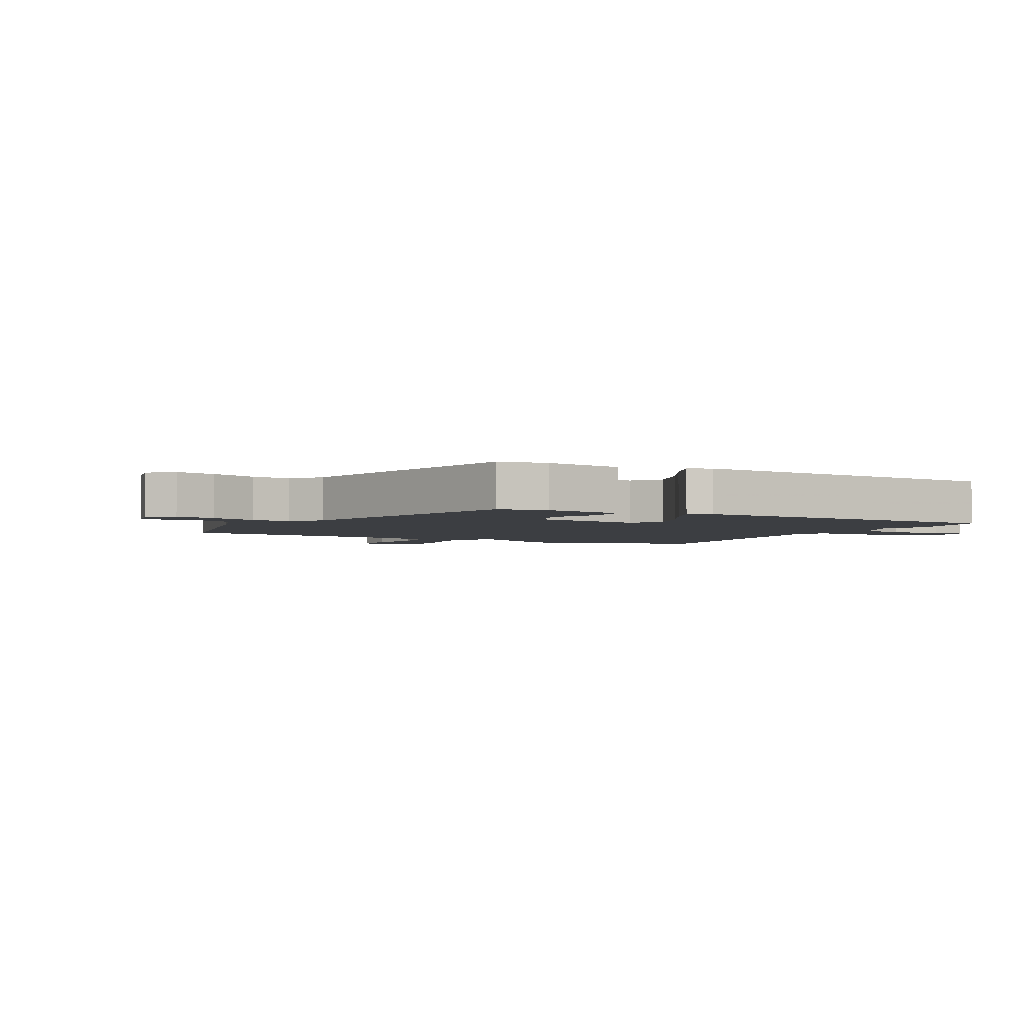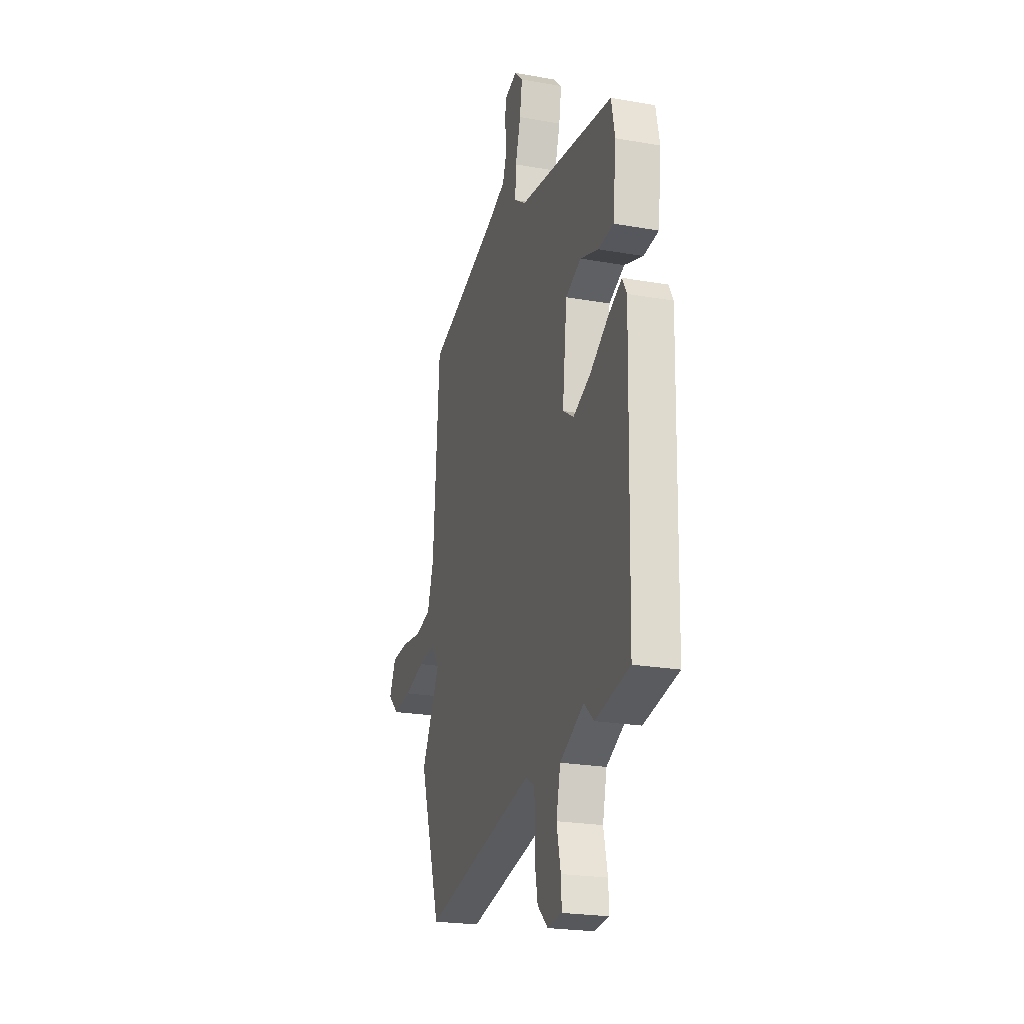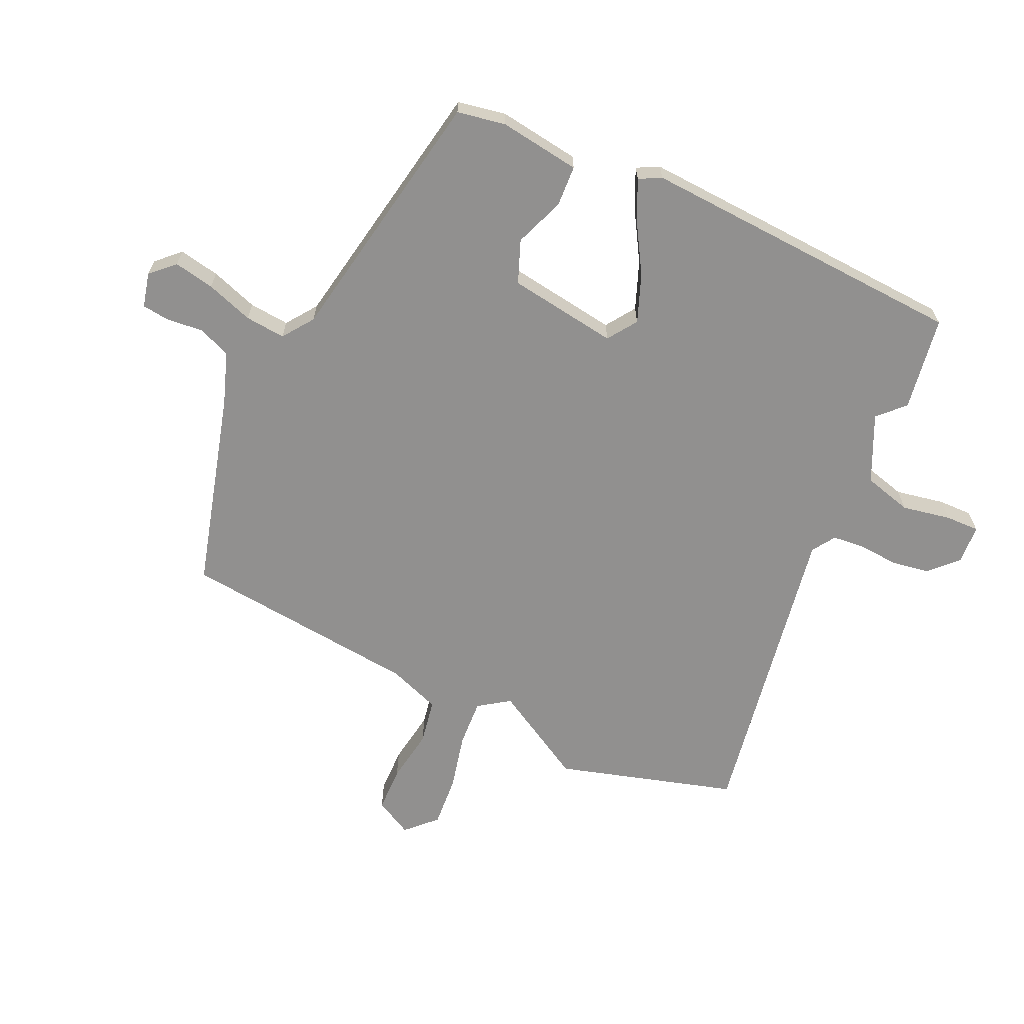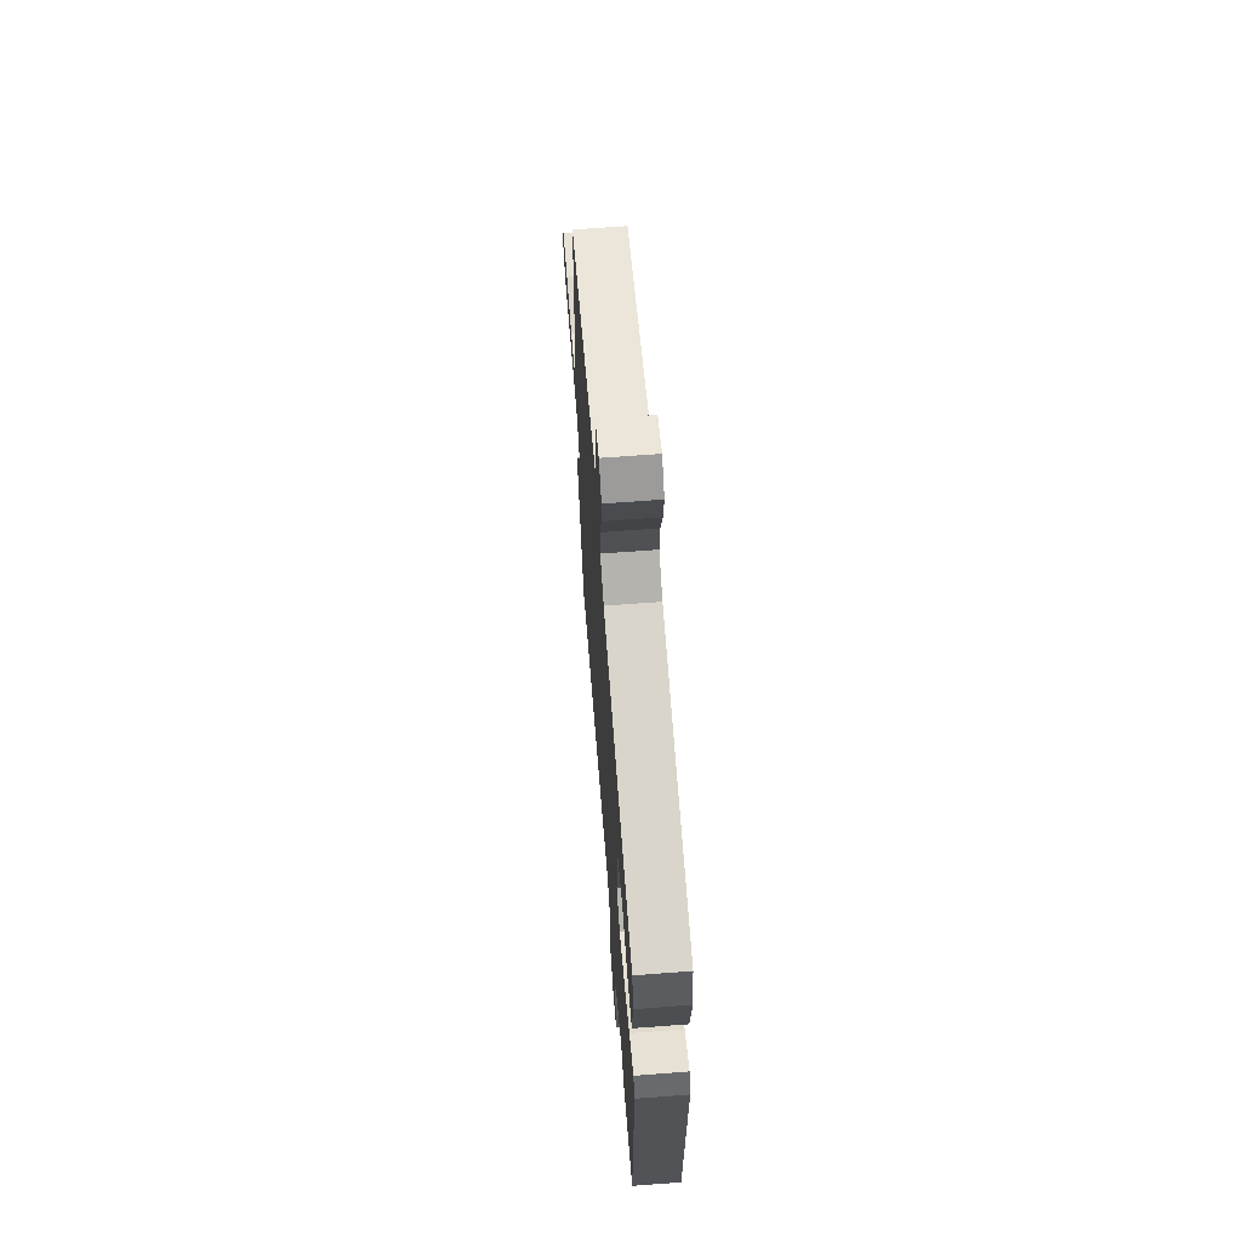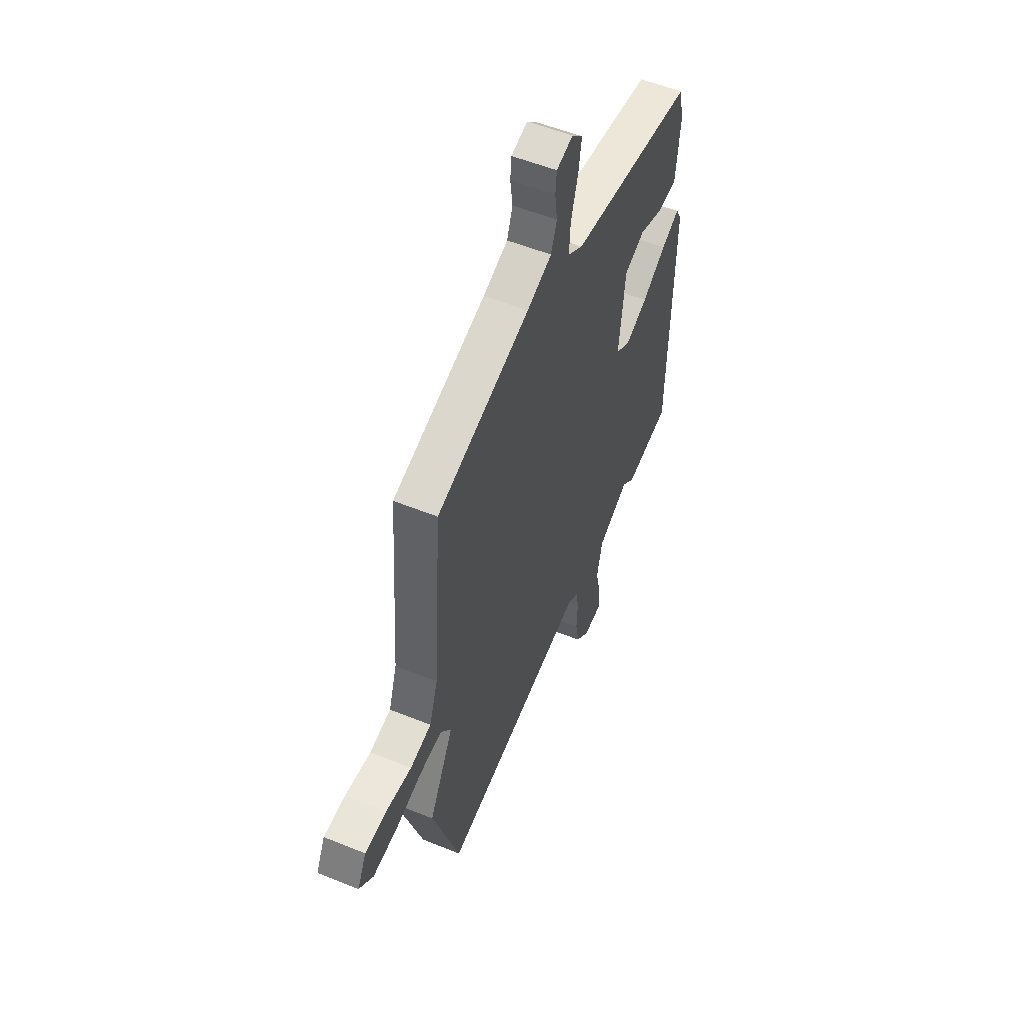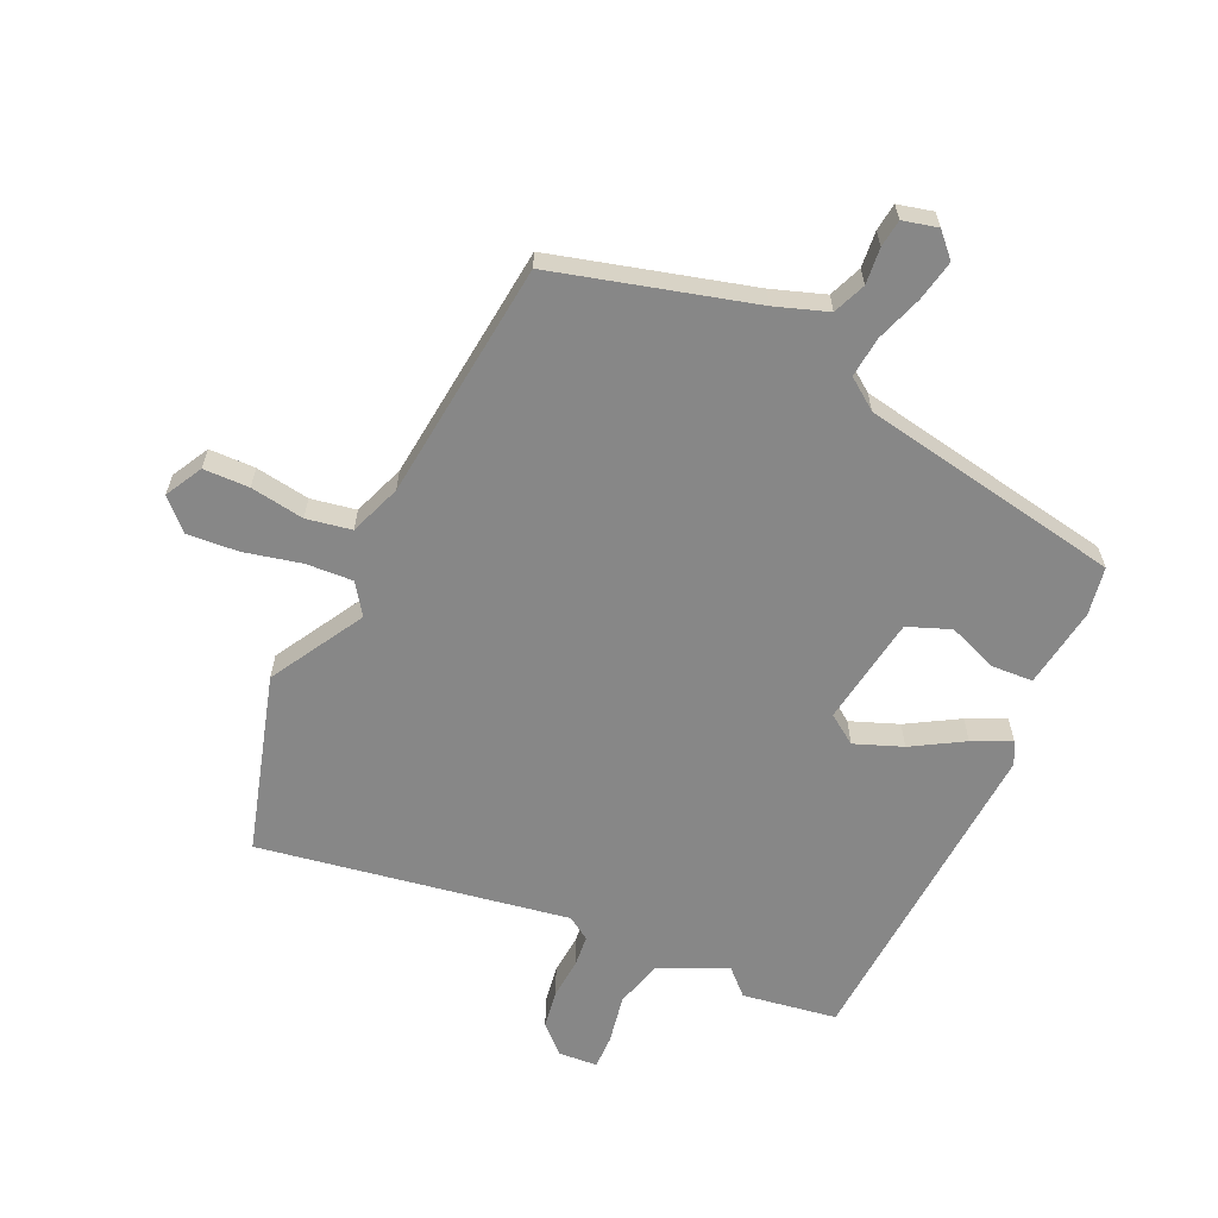
<metadata>
{"format":"obj","ext":"obj","renderer":"f3d","projection":"perspective","resolution":1024,"background":"white","views":[{"elev":-3.0,"azim":58.3,"up":"+Y"},{"elev":-22.9,"azim":73.2,"up":"+Z"},{"elev":-65.7,"azim":63.5,"up":"+Y"},{"elev":66.3,"azim":85.6,"up":"+Z"},{"elev":54.3,"azim":-66.7,"up":"+Z"},{"elev":-62.4,"azim":-26.7,"up":"+Y"}]}
</metadata>
<code>
v 0.483 0.07 0.407
v 0.5 0.07 0.327
v 0.485 0.07 0.192
v 0.417 0.07 0.186
v 0.333 0.07 0.215
v 0.263 0.07 0.185
v 0.242 0.07 0.002
v 0.292 0.07 -0.03
v 0.37 0.07 0.003
v 0.453 0.07 0.056
v 0.516 0.07 0.087
v 0.536 0.07 0.051
v 0.523 0.07 -0.496
v 0.367 0.07 -0.526
v 0.323 0.07 -0.486
v 0.214 0.07 -0.541
v 0.195 0.07 -0.622
v 0.213 0.07 -0.703
v 0.216 0.07 -0.759
v 0.151 0.07 -0.766
v 0.104 0.07 -0.723
v 0.092 0.07 -0.66
v 0.095 0.07 -0.593
v 0.088 0.07 -0.54
v 0.049 0.07 -0.516
v -0.461 0.07 -0.62
v -0.557 0.07 -0.326
v -0.473 0.07 -0.167
v -0.51 0.07 -0.117
v -0.588 0.07 -0.124
v -0.682 0.07 -0.149
v -0.767 0.07 -0.158
v -0.816 0.07 -0.112
v -0.785 0.07 -0.049
v -0.709 0.07 -0.045
v -0.619 0.07 -0.056
v -0.545 0.07 -0.04
v -0.516 0.07 0.047
v -0.487 0.07 0.447
v -0.163 0.07 0.547
v -0.077 0.07 0.58
v -0.057 0.07 0.635
v -0.065 0.07 0.695
v -0.061 0.07 0.741
v -0.004 0.07 0.757
v 0.034 0.07 0.72
v 0.023 0.07 0.652
v -0.001 0.07 0.573
v -0.005 0.07 0.506
v 0.047 0.07 0.471
v 0.483 0 0.407
v 0.5 0 0.327
v 0.485 0 0.192
v 0.417 0 0.186
v 0.333 0 0.215
v 0.263 0 0.185
v 0.242 0 0.002
v 0.292 0 -0.03
v 0.37 0 0.003
v 0.453 0 0.056
v 0.516 0 0.087
v 0.536 0 0.051
v 0.523 0 -0.496
v 0.367 0 -0.526
v 0.323 0 -0.486
v 0.214 0 -0.541
v 0.195 0 -0.622
v 0.213 0 -0.703
v 0.216 0 -0.759
v 0.151 0 -0.766
v 0.104 0 -0.723
v 0.092 0 -0.66
v 0.095 0 -0.593
v 0.088 0 -0.54
v 0.049 0 -0.516
v -0.461 0 -0.62
v -0.557 0 -0.326
v -0.473 0 -0.167
v -0.51 0 -0.117
v -0.588 0 -0.124
v -0.682 0 -0.149
v -0.767 0 -0.158
v -0.816 0 -0.112
v -0.785 0 -0.049
v -0.709 0 -0.045
v -0.619 0 -0.056
v -0.545 0 -0.04
v -0.516 0 0.047
v -0.487 0 0.447
v -0.163 0 0.547
v -0.077 0 0.58
v -0.057 0 0.635
v -0.065 0 0.695
v -0.061 0 0.741
v -0.004 0 0.757
v 0.034 0 0.72
v 0.023 0 0.652
v -0.001 0 0.573
v -0.005 0 0.506
v 0.047 0 0.471
f 46 47 48
f 45 46 48
f 44 45 48
f 43 44 48
f 42 43 48
f 41 42 48 49
f 40 41 49
f 40 49 50
f 39 40 50
f 38 39 50
f 34 35 36
f 33 34 36
f 32 33 36
f 31 32 36
f 30 31 36
f 29 30 36 37
f 50 1 2
f 38 50 2
f 37 38 2
f 29 37 2
f 28 29 2
f 21 22 23
f 20 21 23
f 19 20 23
f 18 19 23
f 17 18 23
f 16 17 23 24
f 15 16 24 25
f 13 14 15
f 12 13 15
f 11 12 15
f 10 11 15
f 9 10 15
f 8 9 15 25
f 2 3 4 5
f 2 5 6
f 28 2 6
f 26 27 28
f 25 26 28
f 8 25 28
f 7 8 28
f 6 7 28
f 98 97 96
f 98 96 95
f 98 95 94
f 98 94 93
f 98 93 92
f 99 98 92 91
f 99 91 90
f 100 99 90
f 100 90 89
f 100 89 88
f 86 85 84
f 86 84 83
f 86 83 82
f 86 82 81
f 86 81 80
f 87 86 80 79
f 52 51 100
f 52 100 88
f 52 88 87
f 52 87 79
f 52 79 78
f 73 72 71
f 73 71 70
f 73 70 69
f 73 69 68
f 73 68 67
f 74 73 67 66
f 75 74 66 65
f 65 64 63
f 65 63 62
f 65 62 61
f 65 61 60
f 65 60 59
f 75 65 59 58
f 55 54 53 52
f 56 55 52
f 56 52 78
f 78 77 76
f 78 76 75
f 78 75 58
f 78 58 57
f 78 57 56
f 1 51 52 2
f 2 52 53 3
f 3 53 54 4
f 4 54 55 5
f 5 55 56 6
f 6 56 57 7
f 7 57 58 8
f 8 58 59 9
f 9 59 60 10
f 10 60 61 11
f 11 61 62 12
f 12 62 63 13
f 13 63 64 14
f 14 64 65 15
f 15 65 66 16
f 16 66 67 17
f 17 67 68 18
f 18 68 69 19
f 19 69 70 20
f 20 70 71 21
f 21 71 72 22
f 22 72 73 23
f 23 73 74 24
f 24 74 75 25
f 25 75 76 26
f 26 76 77 27
f 27 77 78 28
f 28 78 79 29
f 29 79 80 30
f 30 80 81 31
f 31 81 82 32
f 32 82 83 33
f 33 83 84 34
f 34 84 85 35
f 35 85 86 36
f 36 86 87 37
f 37 87 88 38
f 38 88 89 39
f 39 89 90 40
f 40 90 91 41
f 41 91 92 42
f 42 92 93 43
f 43 93 94 44
f 44 94 95 45
f 45 95 96 46
f 46 96 97 47
f 47 97 98 48
f 48 98 99 49
f 49 99 100 50
f 50 100 51 1

</code>
